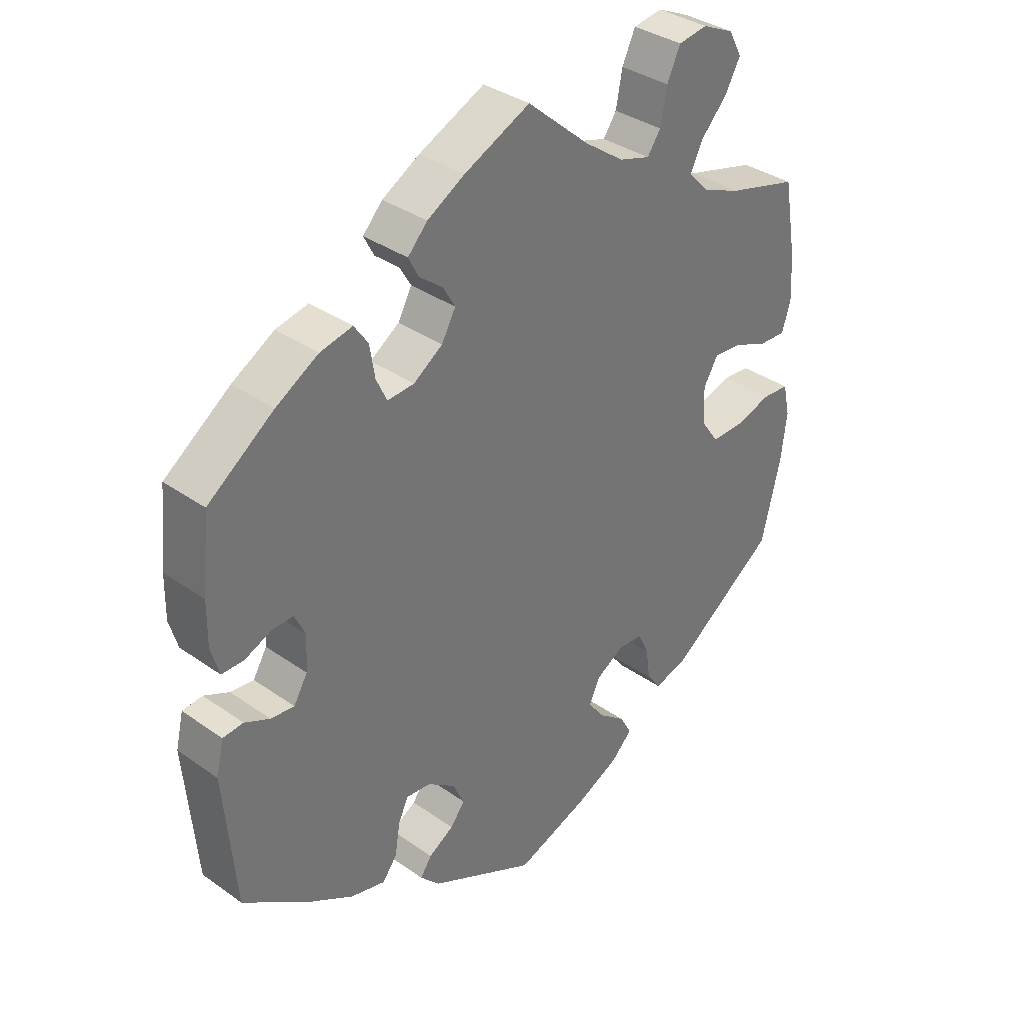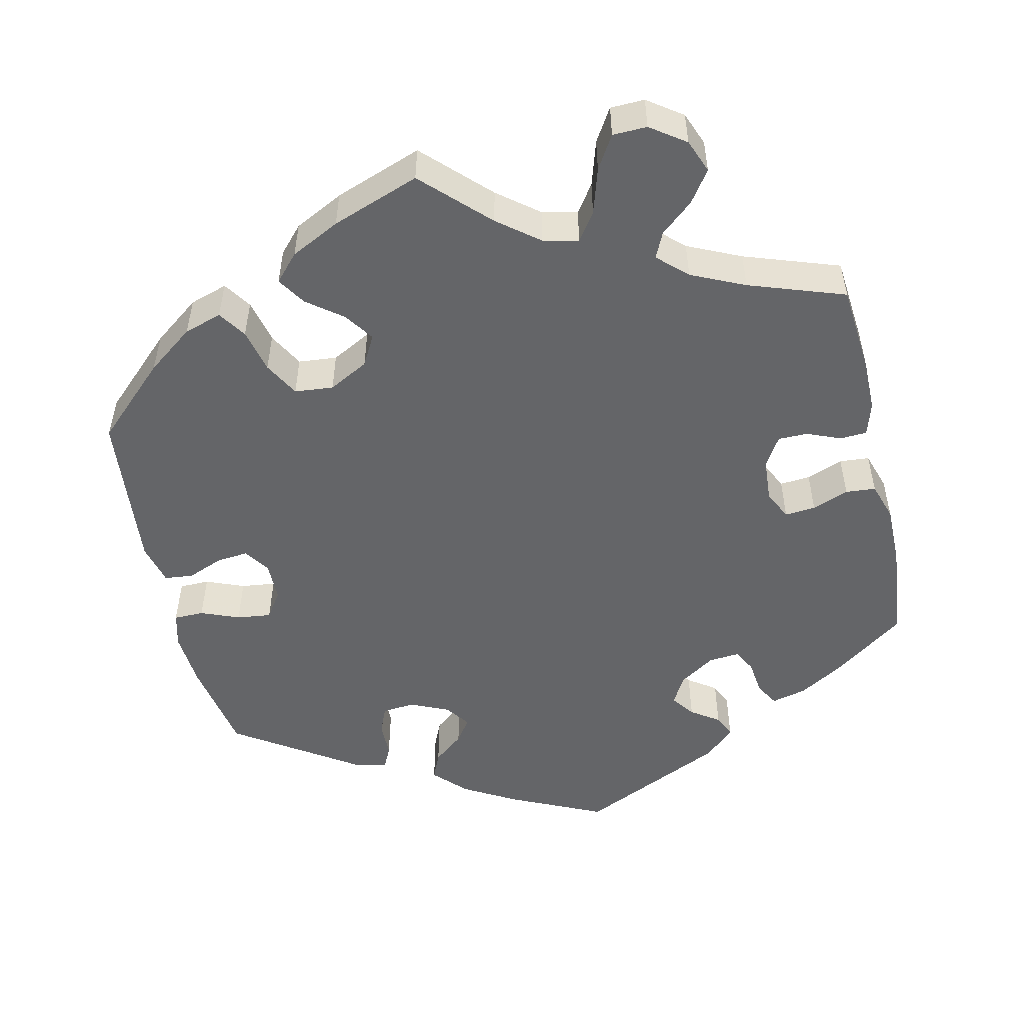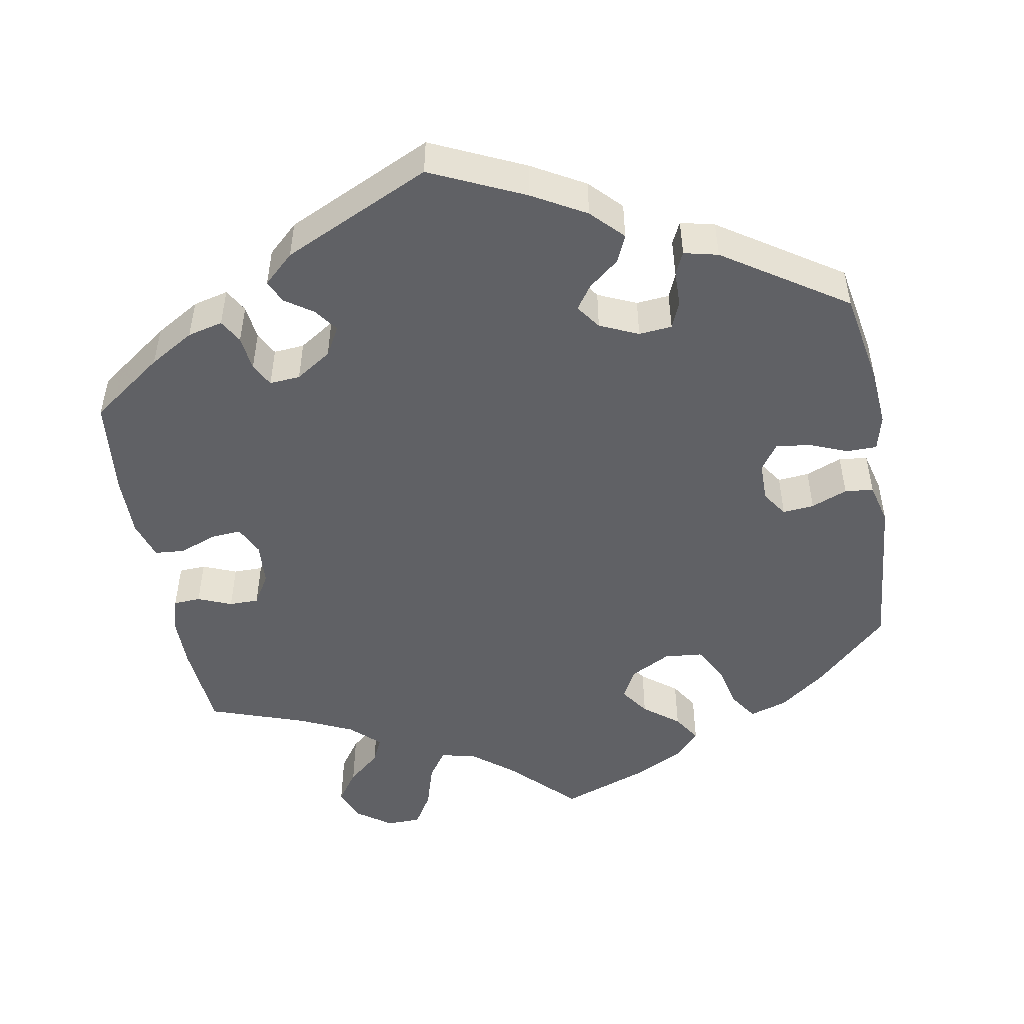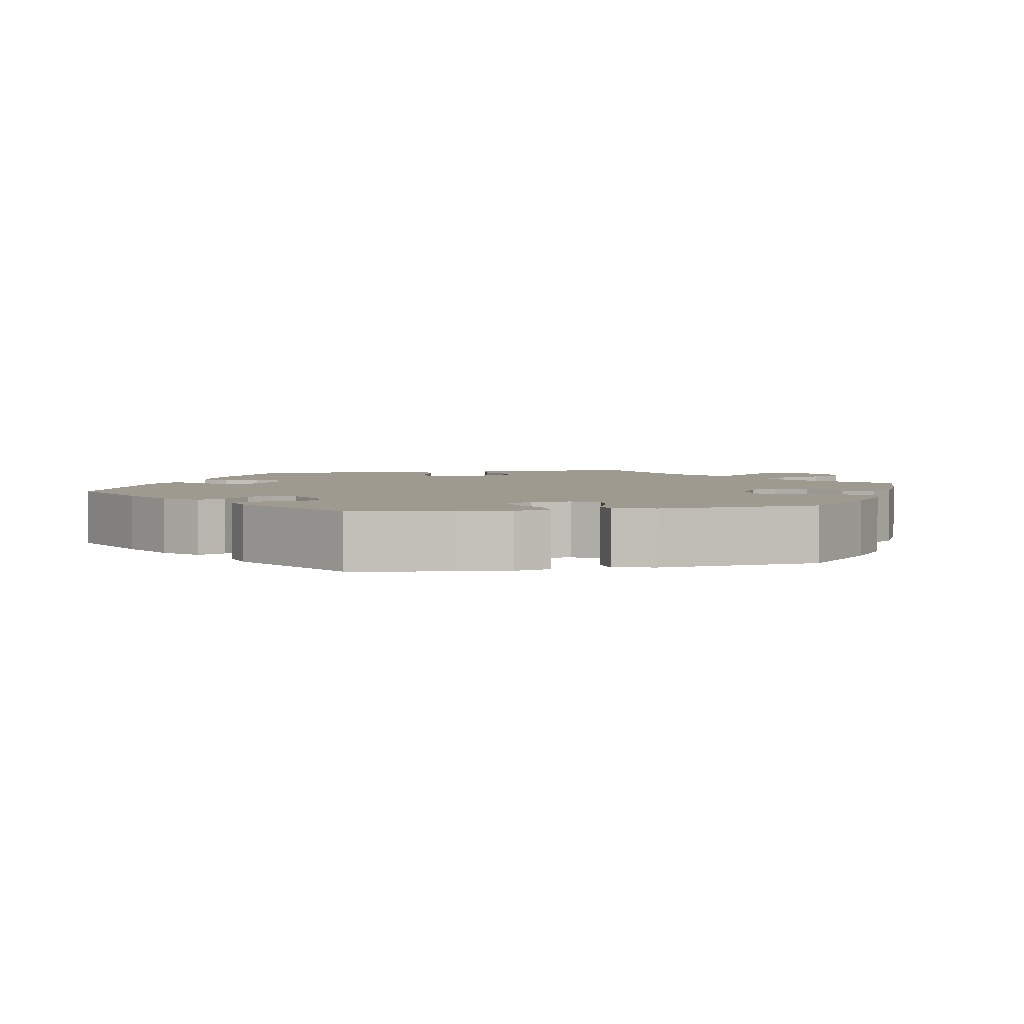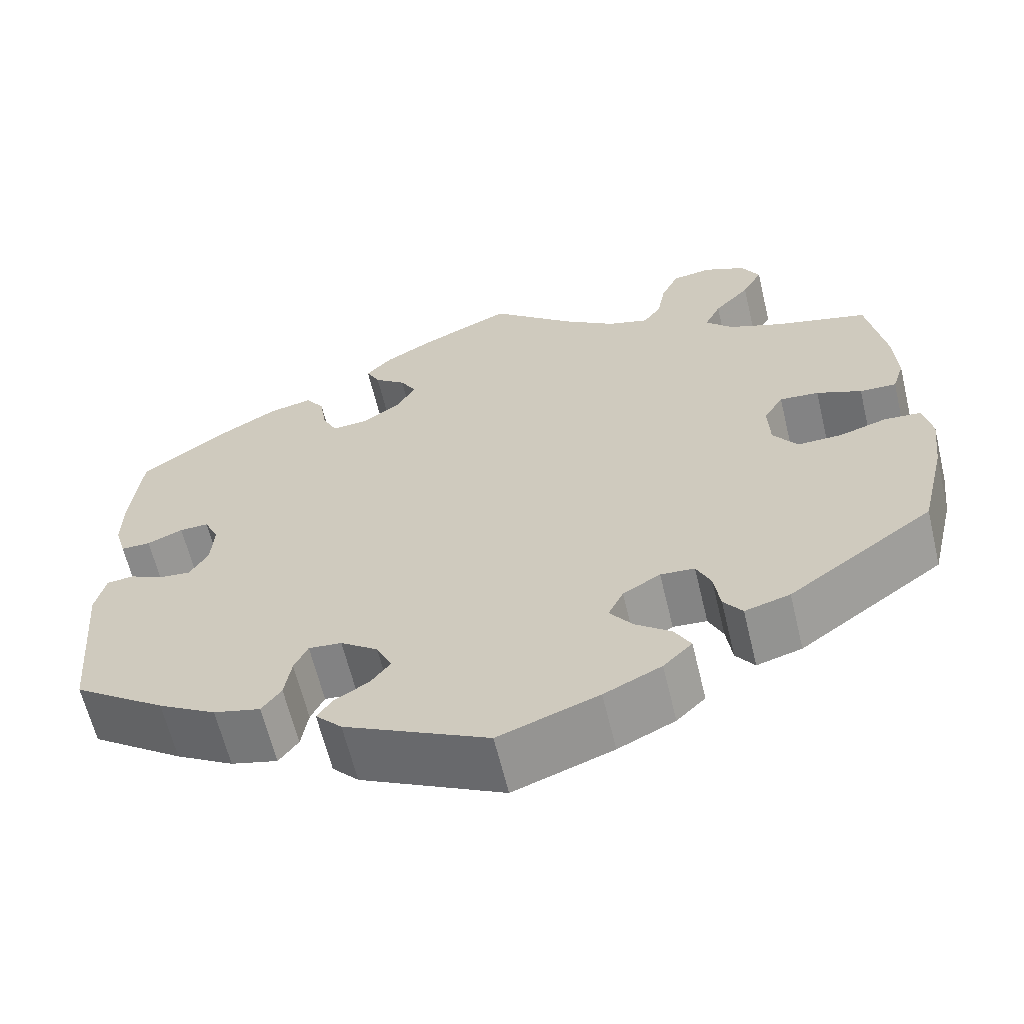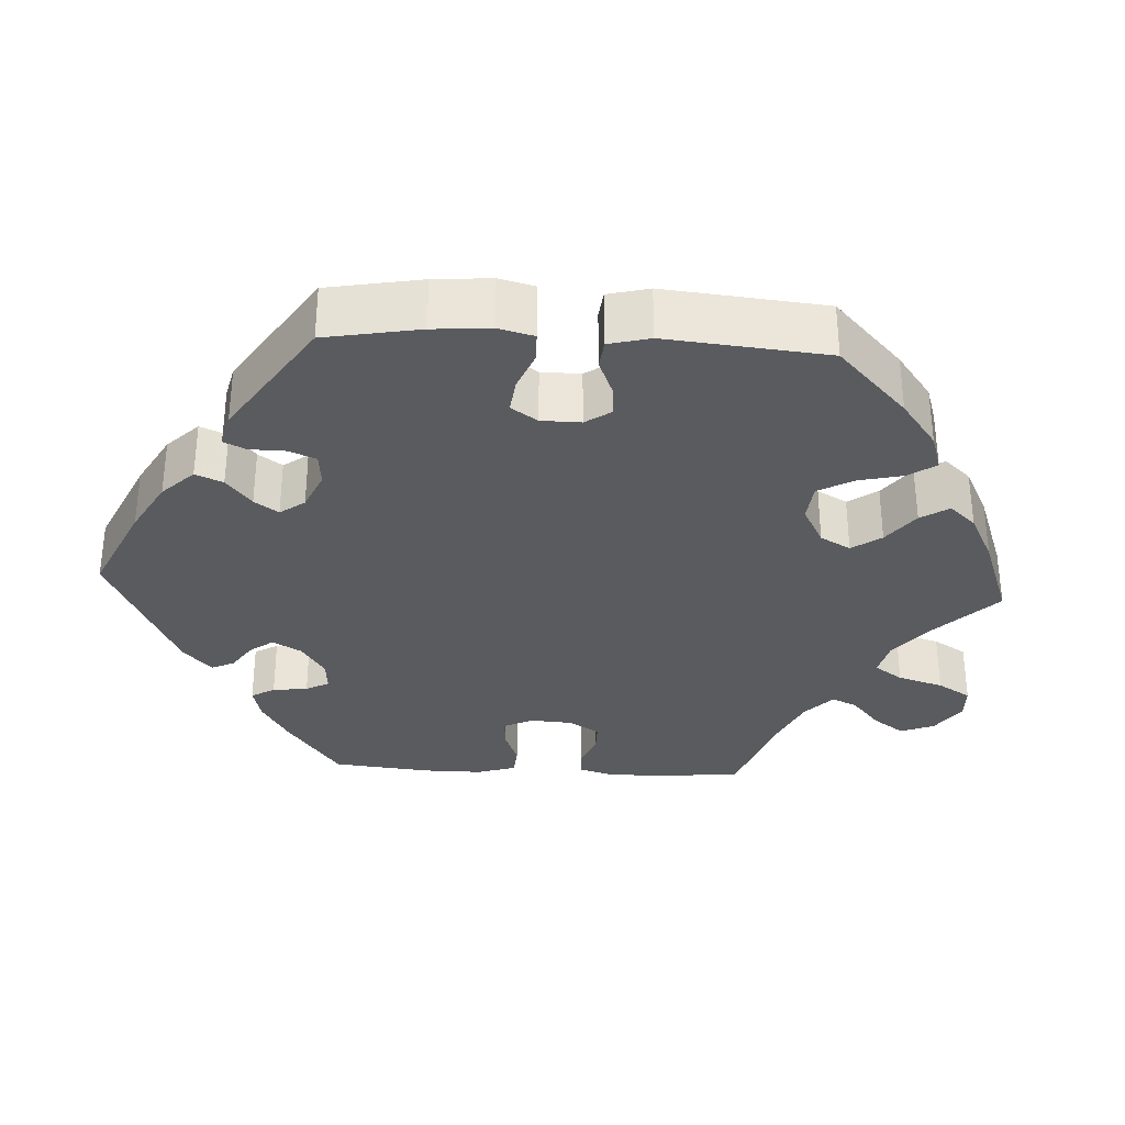
<metadata>
{"format":"obj","ext":"obj","renderer":"f3d","projection":"perspective","resolution":1024,"background":"white","views":[{"elev":35.5,"azim":133.0,"up":"+Z"},{"elev":-51.5,"azim":-47.3,"up":"+Y"},{"elev":-49.6,"azim":130.1,"up":"+Y"},{"elev":3.6,"azim":-161.4,"up":"+Y"},{"elev":-63.0,"azim":-166.5,"up":"+Z"},{"elev":-32.6,"azim":-153.2,"up":"+Y"}]}
</metadata>
<code>
v -0.389 0.07 0.319
v -0.327 0.07 0.344
v -0.295 0.07 0.378
v -0.314 0.07 0.418
v -0.356 0.07 0.463
v -0.38 0.07 0.507
v -0.359 0.07 0.546
v -0.309 0.07 0.569
v -0.263 0.07 0.562
v -0.242 0.07 0.517
v -0.232 0.07 0.463
v -0.211 0.07 0.433
v -0.162 0.07 0.448
v -0.1 0.07 0.492
v -0.001 0.07 0.578
v 0.103 0.07 0.53
v 0.162 0.07 0.496
v 0.193 0.07 0.463
v 0.177 0.07 0.432
v 0.14 0.07 0.403
v 0.121 0.07 0.37
v 0.143 0.07 0.33
v 0.189 0.07 0.299
v 0.231 0.07 0.296
v 0.248 0.07 0.332
v 0.256 0.07 0.382
v 0.278 0.07 0.414
v 0.329 0.07 0.403
v 0.396 0.07 0.364
v 0.5 0.07 0.289
v 0.512 0.07 0.174
v 0.513 0.07 0.107
v 0.5 0.07 0.062
v 0.465 0.07 0.062
v 0.423 0.07 0.08
v 0.389 0.07 0.081
v 0.372 0.07 0.045
v 0.375 0.07 -0.01
v 0.397 0.07 -0.047
v 0.434 0.07 -0.043
v 0.474 0.07 -0.024
v 0.506 0.07 -0.027
v 0.518 0.07 -0.079
v 0.5 0.07 -0.289
v 0.391 0.07 -0.366
v 0.323 0.07 -0.406
v 0.268 0.07 -0.42
v 0.245 0.07 -0.389
v 0.237 0.07 -0.339
v 0.221 0.07 -0.305
v 0.182 0.07 -0.309
v 0.138 0.07 -0.341
v 0.12 0.07 -0.38
v 0.143 0.07 -0.41
v 0.183 0.07 -0.434
v 0.201 0.07 -0.46
v 0.17 0.07 -0.493
v 0.001 0.07 -0.578
v -0.116 0.07 -0.536
v -0.183 0.07 -0.504
v -0.217 0.07 -0.471
v -0.198 0.07 -0.437
v -0.156 0.07 -0.404
v -0.129 0.07 -0.368
v -0.147 0.07 -0.331
v -0.191 0.07 -0.305
v -0.231 0.07 -0.308
v -0.248 0.07 -0.345
v -0.255 0.07 -0.395
v -0.277 0.07 -0.425
v -0.33 0.07 -0.41
v -0.5 0.07 -0.289
v -0.53 0.07 -0.164
v -0.539 0.07 -0.089
v -0.528 0.07 -0.039
v -0.485 0.07 -0.036
v -0.429 0.07 -0.053
v -0.377 0.07 -0.054
v -0.348 0.07 -0.013
v -0.346 0.07 0.045
v -0.369 0.07 0.083
v -0.415 0.07 0.079
v -0.468 0.07 0.057
v -0.511 0.07 0.055
v -0.525 0.07 0.099
v -0.521 0.07 0.17
v -0.5 0.07 0.289
v -0.389 0 0.319
v -0.327 0 0.344
v -0.295 0 0.378
v -0.314 0 0.418
v -0.356 0 0.463
v -0.38 0 0.507
v -0.359 0 0.546
v -0.309 0 0.569
v -0.263 0 0.562
v -0.242 0 0.517
v -0.232 0 0.463
v -0.211 0 0.433
v -0.162 0 0.448
v -0.1 0 0.492
v -0.001 0 0.578
v 0.103 0 0.53
v 0.162 0 0.496
v 0.193 0 0.463
v 0.177 0 0.432
v 0.14 0 0.403
v 0.121 0 0.37
v 0.143 0 0.33
v 0.189 0 0.299
v 0.231 0 0.296
v 0.248 0 0.332
v 0.256 0 0.382
v 0.278 0 0.414
v 0.329 0 0.403
v 0.396 0 0.364
v 0.5 0 0.289
v 0.512 0 0.174
v 0.513 0 0.107
v 0.5 0 0.062
v 0.465 0 0.062
v 0.423 0 0.08
v 0.389 0 0.081
v 0.372 0 0.045
v 0.375 0 -0.01
v 0.397 0 -0.047
v 0.434 0 -0.043
v 0.474 0 -0.024
v 0.506 0 -0.027
v 0.518 0 -0.079
v 0.5 0 -0.289
v 0.391 0 -0.366
v 0.323 0 -0.406
v 0.268 0 -0.42
v 0.245 0 -0.389
v 0.237 0 -0.339
v 0.221 0 -0.305
v 0.182 0 -0.309
v 0.138 0 -0.341
v 0.12 0 -0.38
v 0.143 0 -0.41
v 0.183 0 -0.434
v 0.201 0 -0.46
v 0.17 0 -0.493
v 0.001 0 -0.578
v -0.116 0 -0.536
v -0.183 0 -0.504
v -0.217 0 -0.471
v -0.198 0 -0.437
v -0.156 0 -0.404
v -0.129 0 -0.368
v -0.147 0 -0.331
v -0.191 0 -0.305
v -0.231 0 -0.308
v -0.248 0 -0.345
v -0.255 0 -0.395
v -0.277 0 -0.425
v -0.33 0 -0.41
v -0.5 0 -0.289
v -0.53 0 -0.164
v -0.539 0 -0.089
v -0.528 0 -0.039
v -0.485 0 -0.036
v -0.429 0 -0.053
v -0.377 0 -0.054
v -0.348 0 -0.013
v -0.346 0 0.045
v -0.369 0 0.083
v -0.415 0 0.079
v -0.468 0 0.057
v -0.511 0 0.055
v -0.525 0 0.099
v -0.521 0 0.17
v -0.5 0 0.289
f 86 87 1
f 85 86 1 2
f 82 83 84 85
f 81 82 85 2
f 80 81 2 3
f 79 80 3
f 74 75 76 77
f 74 77 78
f 73 74 78
f 72 73 78
f 71 72 78 79
f 68 69 70 71
f 67 68 71 79
f 60 61 62 63
f 60 63 64
f 59 60 64
f 58 59 64
f 57 58 64 65
f 54 55 56 57
f 53 54 57 65
f 46 47 48 49
f 46 49 50
f 45 46 50
f 44 45 50
f 43 44 50
f 40 41 42 43
f 39 40 43 50
f 38 39 50 51
f 32 33 34 35
f 32 35 36
f 31 32 36
f 30 31 36
f 29 30 36
f 28 29 36 37
f 25 26 27 28
f 24 25 28 37
f 17 18 19 20
f 17 20 21
f 14 15 16 17
f 13 14 17 21
f 12 13 21 22
f 8 9 10 11
f 8 11 12
f 7 8 12
f 4 5 6 7
f 3 4 7 12
f 66 67 79 3
f 52 53 65 66
f 23 24 37 38
f 38 51 52 66
f 22 23 38 66
f 3 12 22 66
f 88 174 173
f 89 88 173 172
f 172 171 170 169
f 89 172 169 168
f 90 89 168 167
f 90 167 166
f 164 163 162 161
f 165 164 161
f 165 161 160
f 165 160 159
f 166 165 159 158
f 158 157 156 155
f 166 158 155 154
f 150 149 148 147
f 151 150 147
f 151 147 146
f 151 146 145
f 152 151 145 144
f 144 143 142 141
f 152 144 141 140
f 136 135 134 133
f 137 136 133
f 137 133 132
f 137 132 131
f 137 131 130
f 130 129 128 127
f 137 130 127 126
f 138 137 126 125
f 122 121 120 119
f 123 122 119
f 123 119 118
f 123 118 117
f 123 117 116
f 124 123 116 115
f 115 114 113 112
f 124 115 112 111
f 107 106 105 104
f 108 107 104
f 104 103 102 101
f 108 104 101 100
f 109 108 100 99
f 98 97 96 95
f 99 98 95
f 99 95 94
f 94 93 92 91
f 99 94 91 90
f 90 166 154 153
f 153 152 140 139
f 125 124 111 110
f 153 139 138 125
f 153 125 110 109
f 153 109 99 90
f 1 88 89 2
f 2 89 90 3
f 3 90 91 4
f 4 91 92 5
f 5 92 93 6
f 6 93 94 7
f 7 94 95 8
f 8 95 96 9
f 9 96 97 10
f 10 97 98 11
f 11 98 99 12
f 12 99 100 13
f 13 100 101 14
f 14 101 102 15
f 15 102 103 16
f 16 103 104 17
f 17 104 105 18
f 18 105 106 19
f 19 106 107 20
f 20 107 108 21
f 21 108 109 22
f 22 109 110 23
f 23 110 111 24
f 24 111 112 25
f 25 112 113 26
f 26 113 114 27
f 27 114 115 28
f 28 115 116 29
f 29 116 117 30
f 30 117 118 31
f 31 118 119 32
f 32 119 120 33
f 33 120 121 34
f 34 121 122 35
f 35 122 123 36
f 36 123 124 37
f 37 124 125 38
f 38 125 126 39
f 39 126 127 40
f 40 127 128 41
f 41 128 129 42
f 42 129 130 43
f 43 130 131 44
f 44 131 132 45
f 45 132 133 46
f 46 133 134 47
f 47 134 135 48
f 48 135 136 49
f 49 136 137 50
f 50 137 138 51
f 51 138 139 52
f 52 139 140 53
f 53 140 141 54
f 54 141 142 55
f 55 142 143 56
f 56 143 144 57
f 57 144 145 58
f 58 145 146 59
f 59 146 147 60
f 60 147 148 61
f 61 148 149 62
f 62 149 150 63
f 63 150 151 64
f 64 151 152 65
f 65 152 153 66
f 66 153 154 67
f 67 154 155 68
f 68 155 156 69
f 69 156 157 70
f 70 157 158 71
f 71 158 159 72
f 72 159 160 73
f 73 160 161 74
f 74 161 162 75
f 75 162 163 76
f 76 163 164 77
f 77 164 165 78
f 78 165 166 79
f 79 166 167 80
f 80 167 168 81
f 81 168 169 82
f 82 169 170 83
f 83 170 171 84
f 84 171 172 85
f 85 172 173 86
f 86 173 174 87
f 87 174 88 1

</code>
